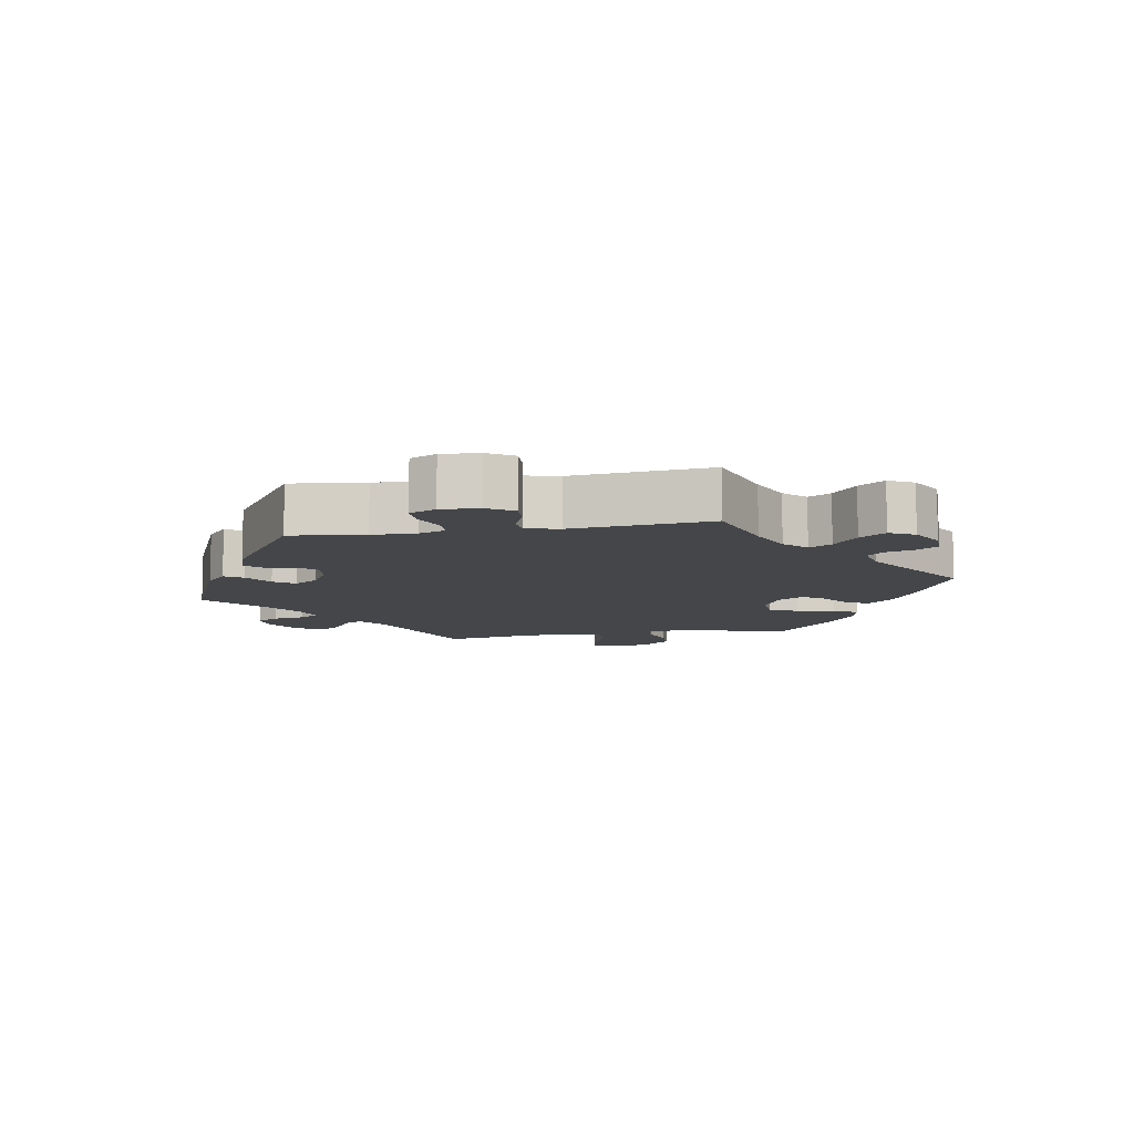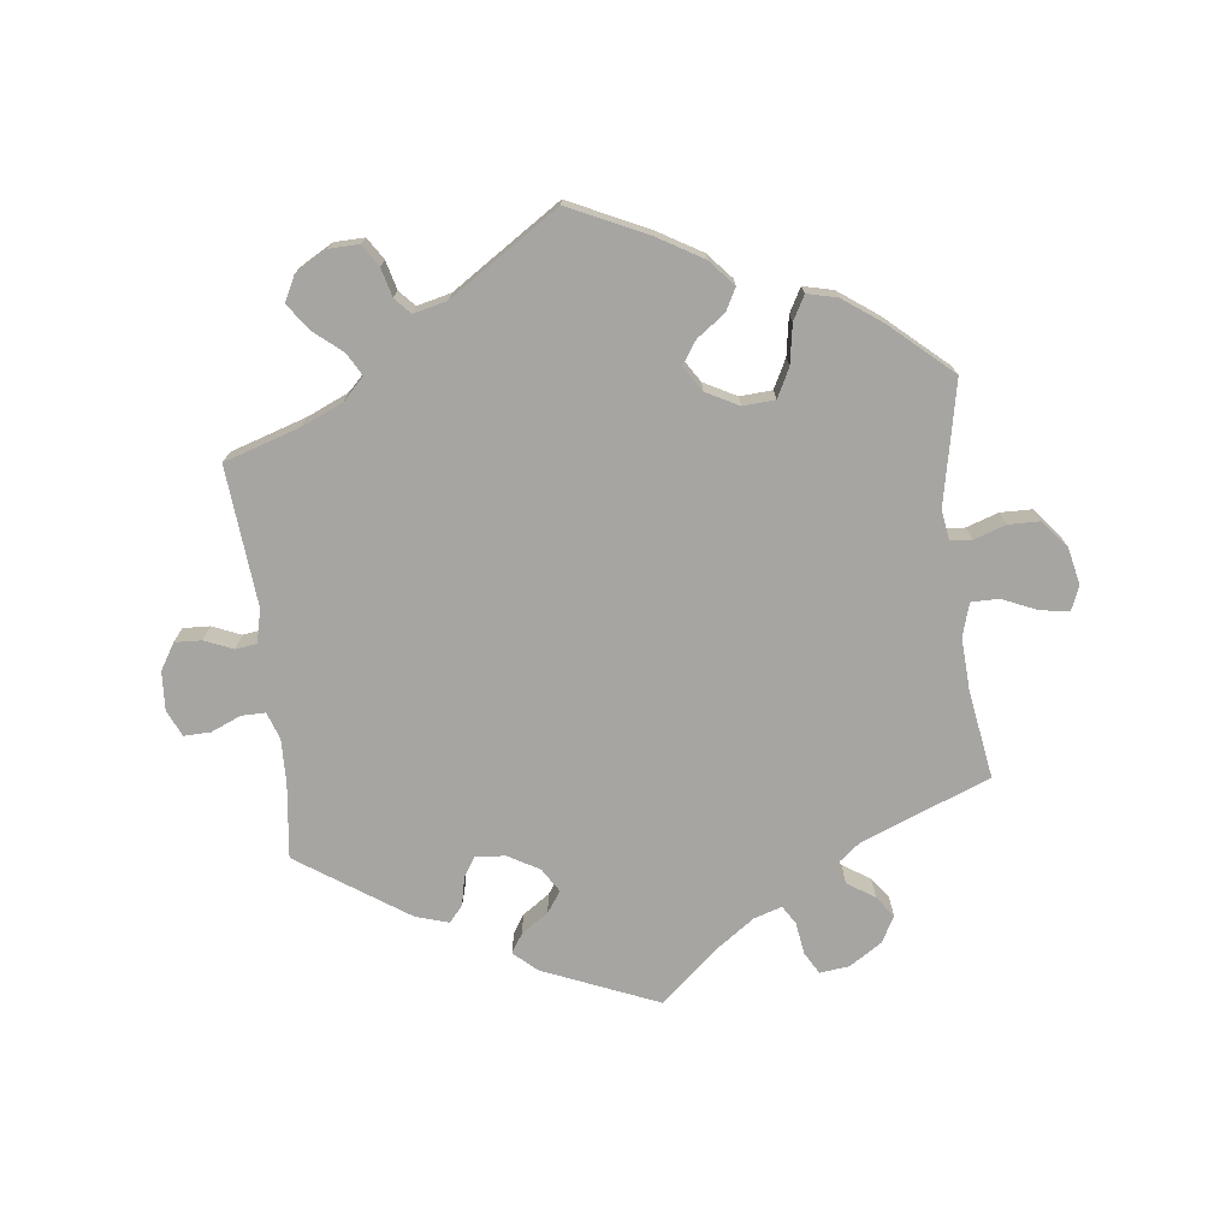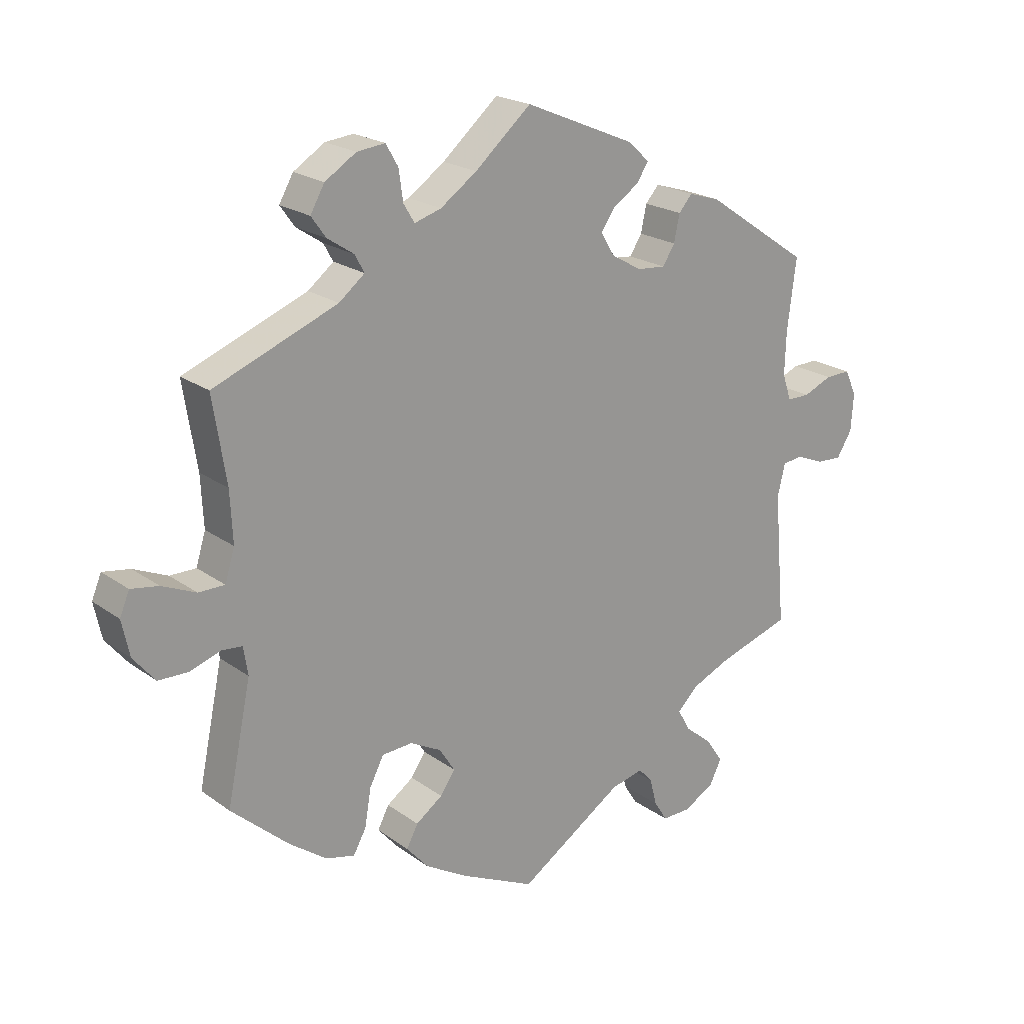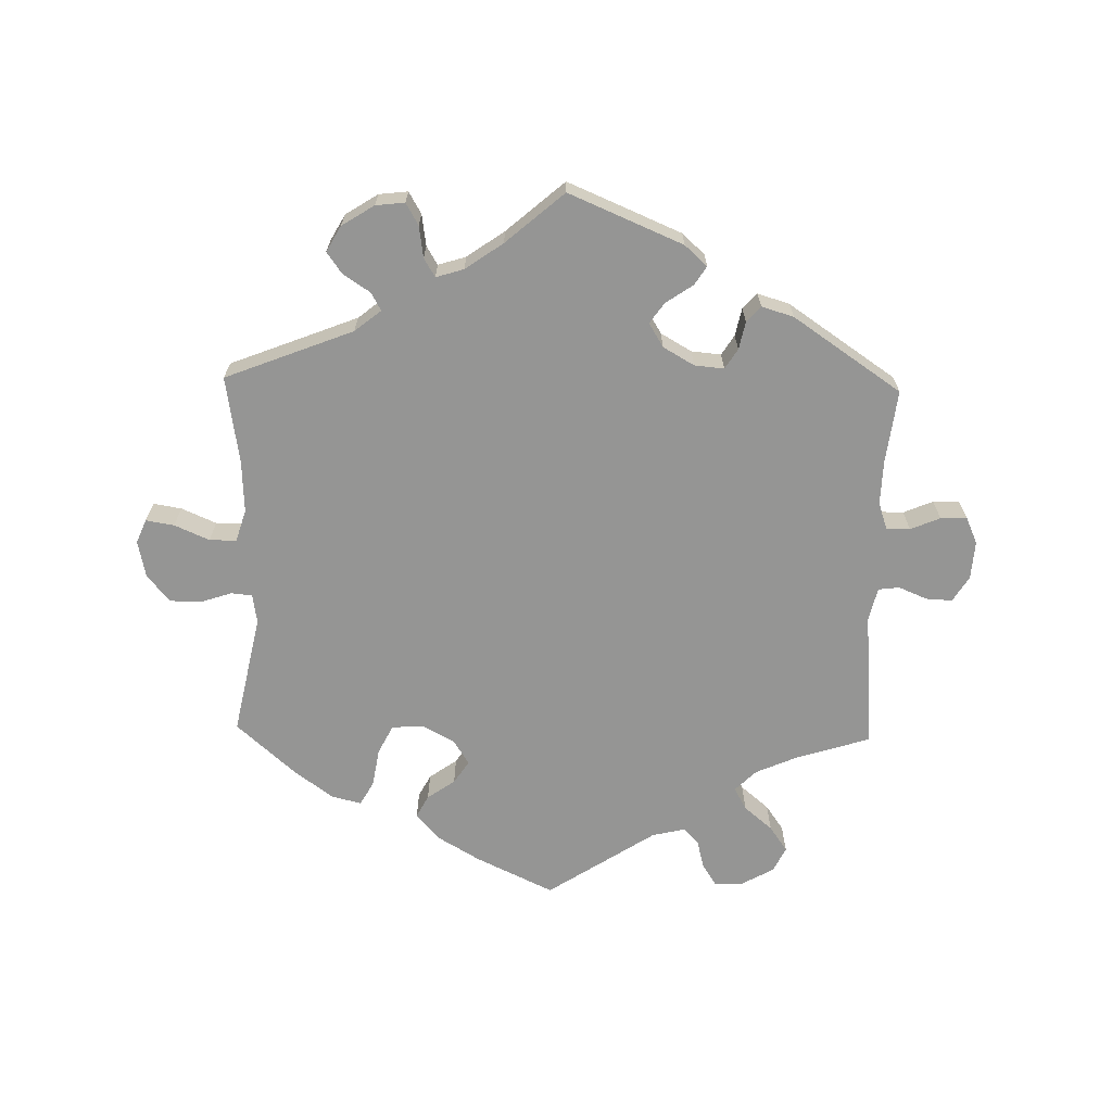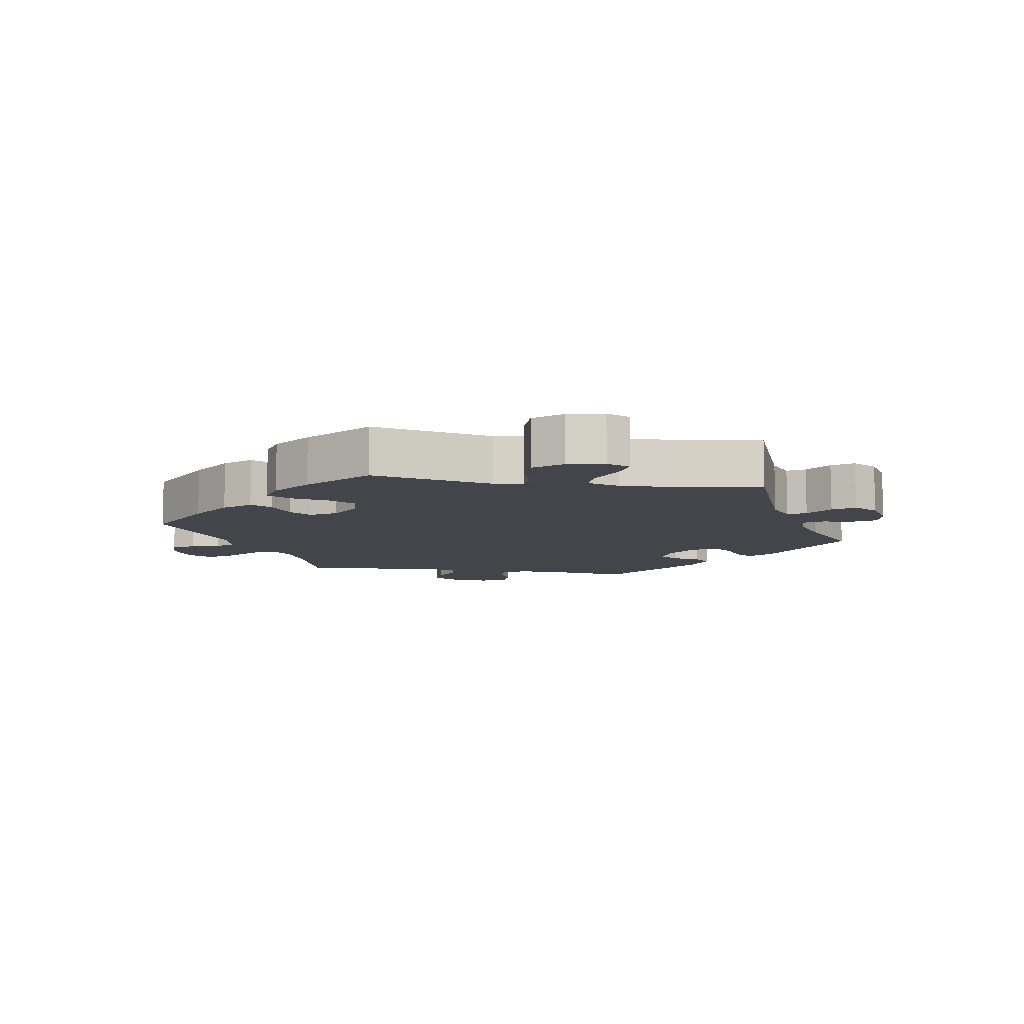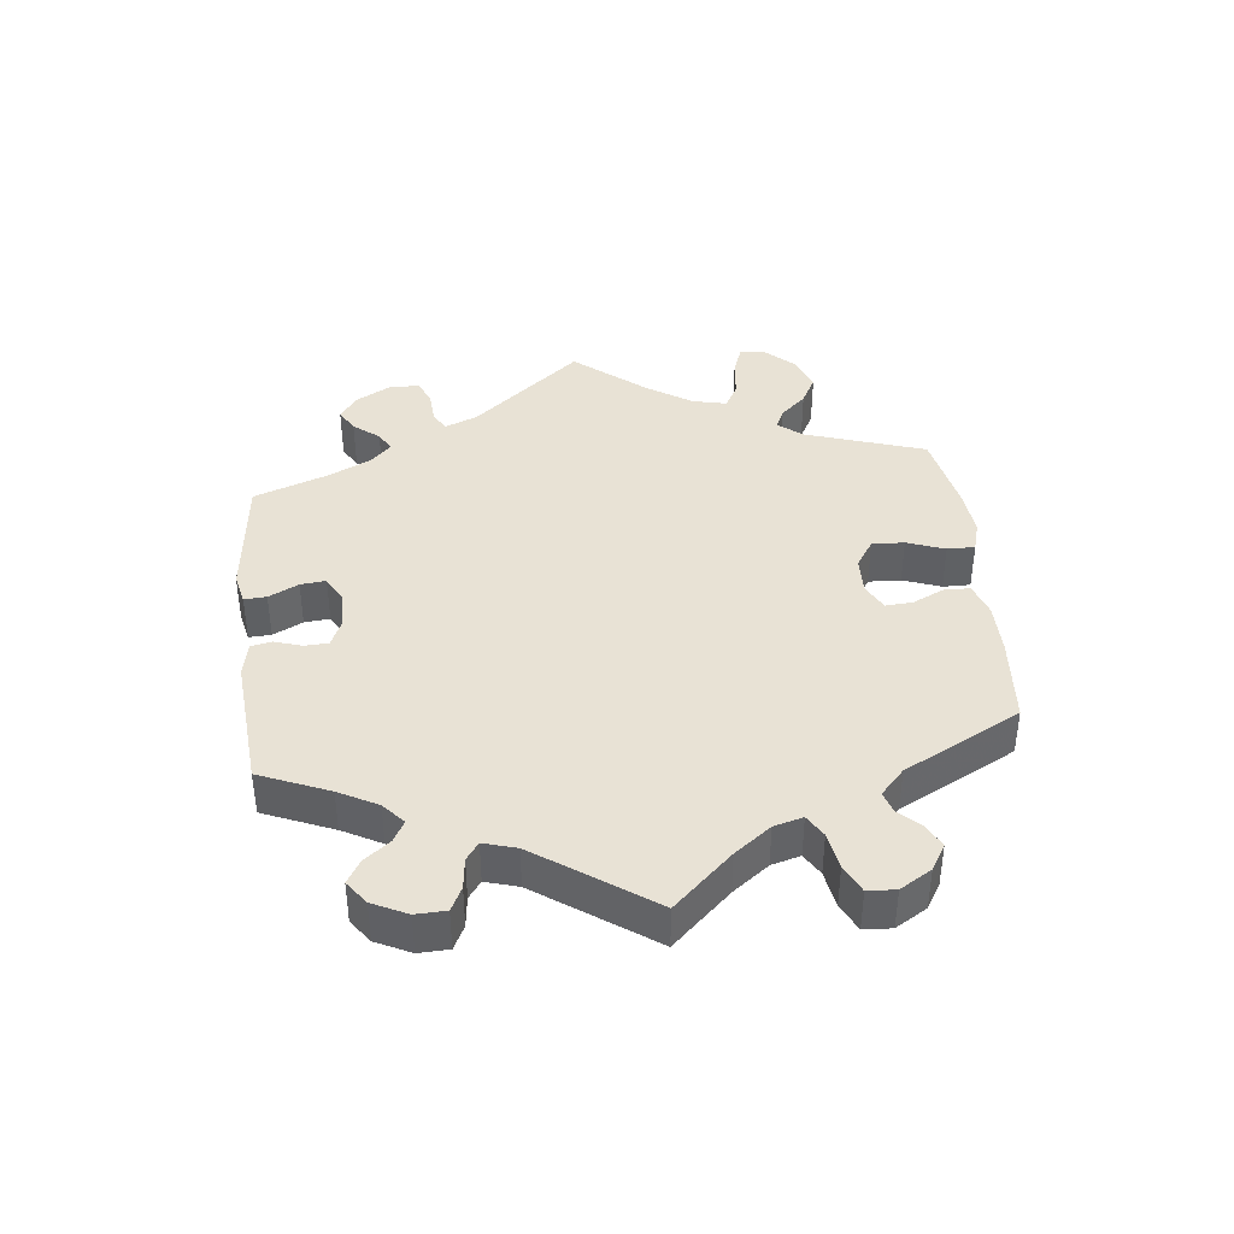
<metadata>
{"format":"obj","ext":"obj","renderer":"f3d","projection":"perspective","resolution":1024,"background":"white","views":[{"elev":-9.8,"azim":100.0,"up":"+Y"},{"elev":-73.9,"azim":-173.1,"up":"+Y"},{"elev":21.1,"azim":-38.3,"up":"+Z"},{"elev":-67.4,"azim":-1.3,"up":"+Y"},{"elev":-9.2,"azim":-99.6,"up":"+Y"},{"elev":40.8,"azim":113.4,"up":"+Y"}]}
</metadata>
<code>
v 0.387 0.07 -0.325
v 0.325 0.07 -0.352
v 0.293 0.07 -0.384
v 0.312 0.07 -0.418
v 0.355 0.07 -0.454
v 0.382 0.07 -0.493
v 0.363 0.07 -0.531
v 0.315 0.07 -0.558
v 0.27 0.07 -0.559
v 0.249 0.07 -0.526
v 0.238 0.07 -0.483
v 0.216 0.07 -0.459
v 0.165 0.07 -0.471
v 0.001 0.07 -0.578
v -0.117 0.07 -0.522
v -0.183 0.07 -0.483
v -0.217 0.07 -0.444
v -0.199 0.07 -0.41
v -0.157 0.07 -0.38
v -0.134 0.07 -0.346
v -0.158 0.07 -0.308
v -0.207 0.07 -0.282
v -0.255 0.07 -0.285
v -0.277 0.07 -0.328
v -0.287 0.07 -0.387
v -0.307 0.07 -0.423
v -0.352 0.07 -0.412
v -0.41 0.07 -0.37
v -0.501 0.07 -0.289
v -0.463 0.07 -0.106
v -0.47 0.07 -0.062
v -0.502 0.07 -0.059
v -0.55 0.07 -0.075
v -0.597 0.07 -0.074
v -0.631 0.07 -0.033
v -0.643 0.07 0.023
v -0.628 0.07 0.059
v -0.585 0.07 0.052
v -0.532 0.07 0.029
v -0.491 0.07 0.029
v -0.476 0.07 0.078
v -0.48 0.07 0.157
v -0.501 0.07 0.289
v -0.307 0.07 0.365
v -0.267 0.07 0.397
v -0.282 0.07 0.424
v -0.323 0.07 0.451
v -0.346 0.07 0.483
v -0.324 0.07 0.522
v -0.275 0.07 0.553
v -0.231 0.07 0.558
v -0.212 0.07 0.525
v -0.205 0.07 0.477
v -0.188 0.07 0.449
v -0.146 0.07 0.462
v -0.089 0.07 0.502
v -0.001 0.07 0.578
v 0.172 0.07 0.505
v 0.206 0.07 0.474
v 0.188 0.07 0.446
v 0.147 0.07 0.418
v 0.125 0.07 0.387
v 0.147 0.07 0.351
v 0.194 0.07 0.324
v 0.239 0.07 0.32
v 0.258 0.07 0.35
v 0.267 0.07 0.392
v 0.288 0.07 0.416
v 0.337 0.07 0.401
v 0.501 0.07 0.29
v 0.487 0.07 0.178
v 0.485 0.07 0.112
v 0.499 0.07 0.071
v 0.535 0.07 0.071
v 0.58 0.07 0.09
v 0.62 0.07 0.091
v 0.638 0.07 0.051
v 0.634 0.07 -0.007
v 0.61 0.07 -0.046
v 0.57 0.07 -0.044
v 0.527 0.07 -0.026
v 0.495 0.07 -0.03
v 0.483 0.07 -0.08
v 0.501 0.07 -0.289
v 0.387 0 -0.325
v 0.325 0 -0.352
v 0.293 0 -0.384
v 0.312 0 -0.418
v 0.355 0 -0.454
v 0.382 0 -0.493
v 0.363 0 -0.531
v 0.315 0 -0.558
v 0.27 0 -0.559
v 0.249 0 -0.526
v 0.238 0 -0.483
v 0.216 0 -0.459
v 0.165 0 -0.471
v 0.001 0 -0.578
v -0.117 0 -0.522
v -0.183 0 -0.483
v -0.217 0 -0.444
v -0.199 0 -0.41
v -0.157 0 -0.38
v -0.134 0 -0.346
v -0.158 0 -0.308
v -0.207 0 -0.282
v -0.255 0 -0.285
v -0.277 0 -0.328
v -0.287 0 -0.387
v -0.307 0 -0.423
v -0.352 0 -0.412
v -0.41 0 -0.37
v -0.501 0 -0.289
v -0.463 0 -0.106
v -0.47 0 -0.062
v -0.502 0 -0.059
v -0.55 0 -0.075
v -0.597 0 -0.074
v -0.631 0 -0.033
v -0.643 0 0.023
v -0.628 0 0.059
v -0.585 0 0.052
v -0.532 0 0.029
v -0.491 0 0.029
v -0.476 0 0.078
v -0.48 0 0.157
v -0.501 0 0.289
v -0.307 0 0.365
v -0.267 0 0.397
v -0.282 0 0.424
v -0.323 0 0.451
v -0.346 0 0.483
v -0.324 0 0.522
v -0.275 0 0.553
v -0.231 0 0.558
v -0.212 0 0.525
v -0.205 0 0.477
v -0.188 0 0.449
v -0.146 0 0.462
v -0.089 0 0.502
v -0.001 0 0.578
v 0.172 0 0.505
v 0.206 0 0.474
v 0.188 0 0.446
v 0.147 0 0.418
v 0.125 0 0.387
v 0.147 0 0.351
v 0.194 0 0.324
v 0.239 0 0.32
v 0.258 0 0.35
v 0.267 0 0.392
v 0.288 0 0.416
v 0.337 0 0.401
v 0.501 0 0.29
v 0.487 0 0.178
v 0.485 0 0.112
v 0.499 0 0.071
v 0.535 0 0.071
v 0.58 0 0.09
v 0.62 0 0.091
v 0.638 0 0.051
v 0.634 0 -0.007
v 0.61 0 -0.046
v 0.57 0 -0.044
v 0.527 0 -0.026
v 0.495 0 -0.03
v 0.483 0 -0.08
v 0.501 0 -0.289
f 83 84 1
f 82 83 1 2
f 78 79 80 81
f 78 81 82
f 77 78 82
f 74 75 76 77
f 73 74 77 82
f 72 73 82 2
f 68 69 70 71
f 66 67 68 71
f 65 66 71 72
f 64 65 72 2
f 58 59 60 61
f 56 57 58 61
f 55 56 61 62
f 54 55 62 63
f 50 51 52 53
f 50 53 54
f 49 50 54
f 46 47 48 49
f 45 46 49 54
f 44 45 54 63
f 42 43 44 63
f 36 37 38 39
f 36 39 40
f 35 36 40
f 32 33 34 35
f 31 32 35 40
f 27 28 29 30
f 27 30 31
f 24 25 26 27
f 23 24 27 31
f 22 23 31 40
f 16 17 18 19
f 16 19 20
f 13 14 15 16
f 12 13 16 20
f 8 9 10 11
f 8 11 12
f 7 8 12
f 4 5 6 7
f 3 4 7 12
f 41 42 63 64
f 21 22 40 41
f 21 41 64 2
f 12 20 21
f 2 3 12 21
f 85 168 167
f 86 85 167 166
f 165 164 163 162
f 166 165 162
f 166 162 161
f 161 160 159 158
f 166 161 158 157
f 86 166 157 156
f 155 154 153 152
f 155 152 151 150
f 156 155 150 149
f 86 156 149 148
f 145 144 143 142
f 145 142 141 140
f 146 145 140 139
f 147 146 139 138
f 137 136 135 134
f 138 137 134
f 138 134 133
f 133 132 131 130
f 138 133 130 129
f 147 138 129 128
f 147 128 127 126
f 123 122 121 120
f 124 123 120
f 124 120 119
f 119 118 117 116
f 124 119 116 115
f 114 113 112 111
f 115 114 111
f 111 110 109 108
f 115 111 108 107
f 124 115 107 106
f 103 102 101 100
f 104 103 100
f 100 99 98 97
f 104 100 97 96
f 95 94 93 92
f 96 95 92
f 96 92 91
f 91 90 89 88
f 96 91 88 87
f 148 147 126 125
f 125 124 106 105
f 86 148 125 105
f 105 104 96
f 105 96 87 86
f 1 85 86 2
f 2 86 87 3
f 3 87 88 4
f 4 88 89 5
f 5 89 90 6
f 6 90 91 7
f 7 91 92 8
f 8 92 93 9
f 9 93 94 10
f 10 94 95 11
f 11 95 96 12
f 12 96 97 13
f 13 97 98 14
f 14 98 99 15
f 15 99 100 16
f 16 100 101 17
f 17 101 102 18
f 18 102 103 19
f 19 103 104 20
f 20 104 105 21
f 21 105 106 22
f 22 106 107 23
f 23 107 108 24
f 24 108 109 25
f 25 109 110 26
f 26 110 111 27
f 27 111 112 28
f 28 112 113 29
f 29 113 114 30
f 30 114 115 31
f 31 115 116 32
f 32 116 117 33
f 33 117 118 34
f 34 118 119 35
f 35 119 120 36
f 36 120 121 37
f 37 121 122 38
f 38 122 123 39
f 39 123 124 40
f 40 124 125 41
f 41 125 126 42
f 42 126 127 43
f 43 127 128 44
f 44 128 129 45
f 45 129 130 46
f 46 130 131 47
f 47 131 132 48
f 48 132 133 49
f 49 133 134 50
f 50 134 135 51
f 51 135 136 52
f 52 136 137 53
f 53 137 138 54
f 54 138 139 55
f 55 139 140 56
f 56 140 141 57
f 57 141 142 58
f 58 142 143 59
f 59 143 144 60
f 60 144 145 61
f 61 145 146 62
f 62 146 147 63
f 63 147 148 64
f 64 148 149 65
f 65 149 150 66
f 66 150 151 67
f 67 151 152 68
f 68 152 153 69
f 69 153 154 70
f 70 154 155 71
f 71 155 156 72
f 72 156 157 73
f 73 157 158 74
f 74 158 159 75
f 75 159 160 76
f 76 160 161 77
f 77 161 162 78
f 78 162 163 79
f 79 163 164 80
f 80 164 165 81
f 81 165 166 82
f 82 166 167 83
f 83 167 168 84
f 84 168 85 1

</code>
